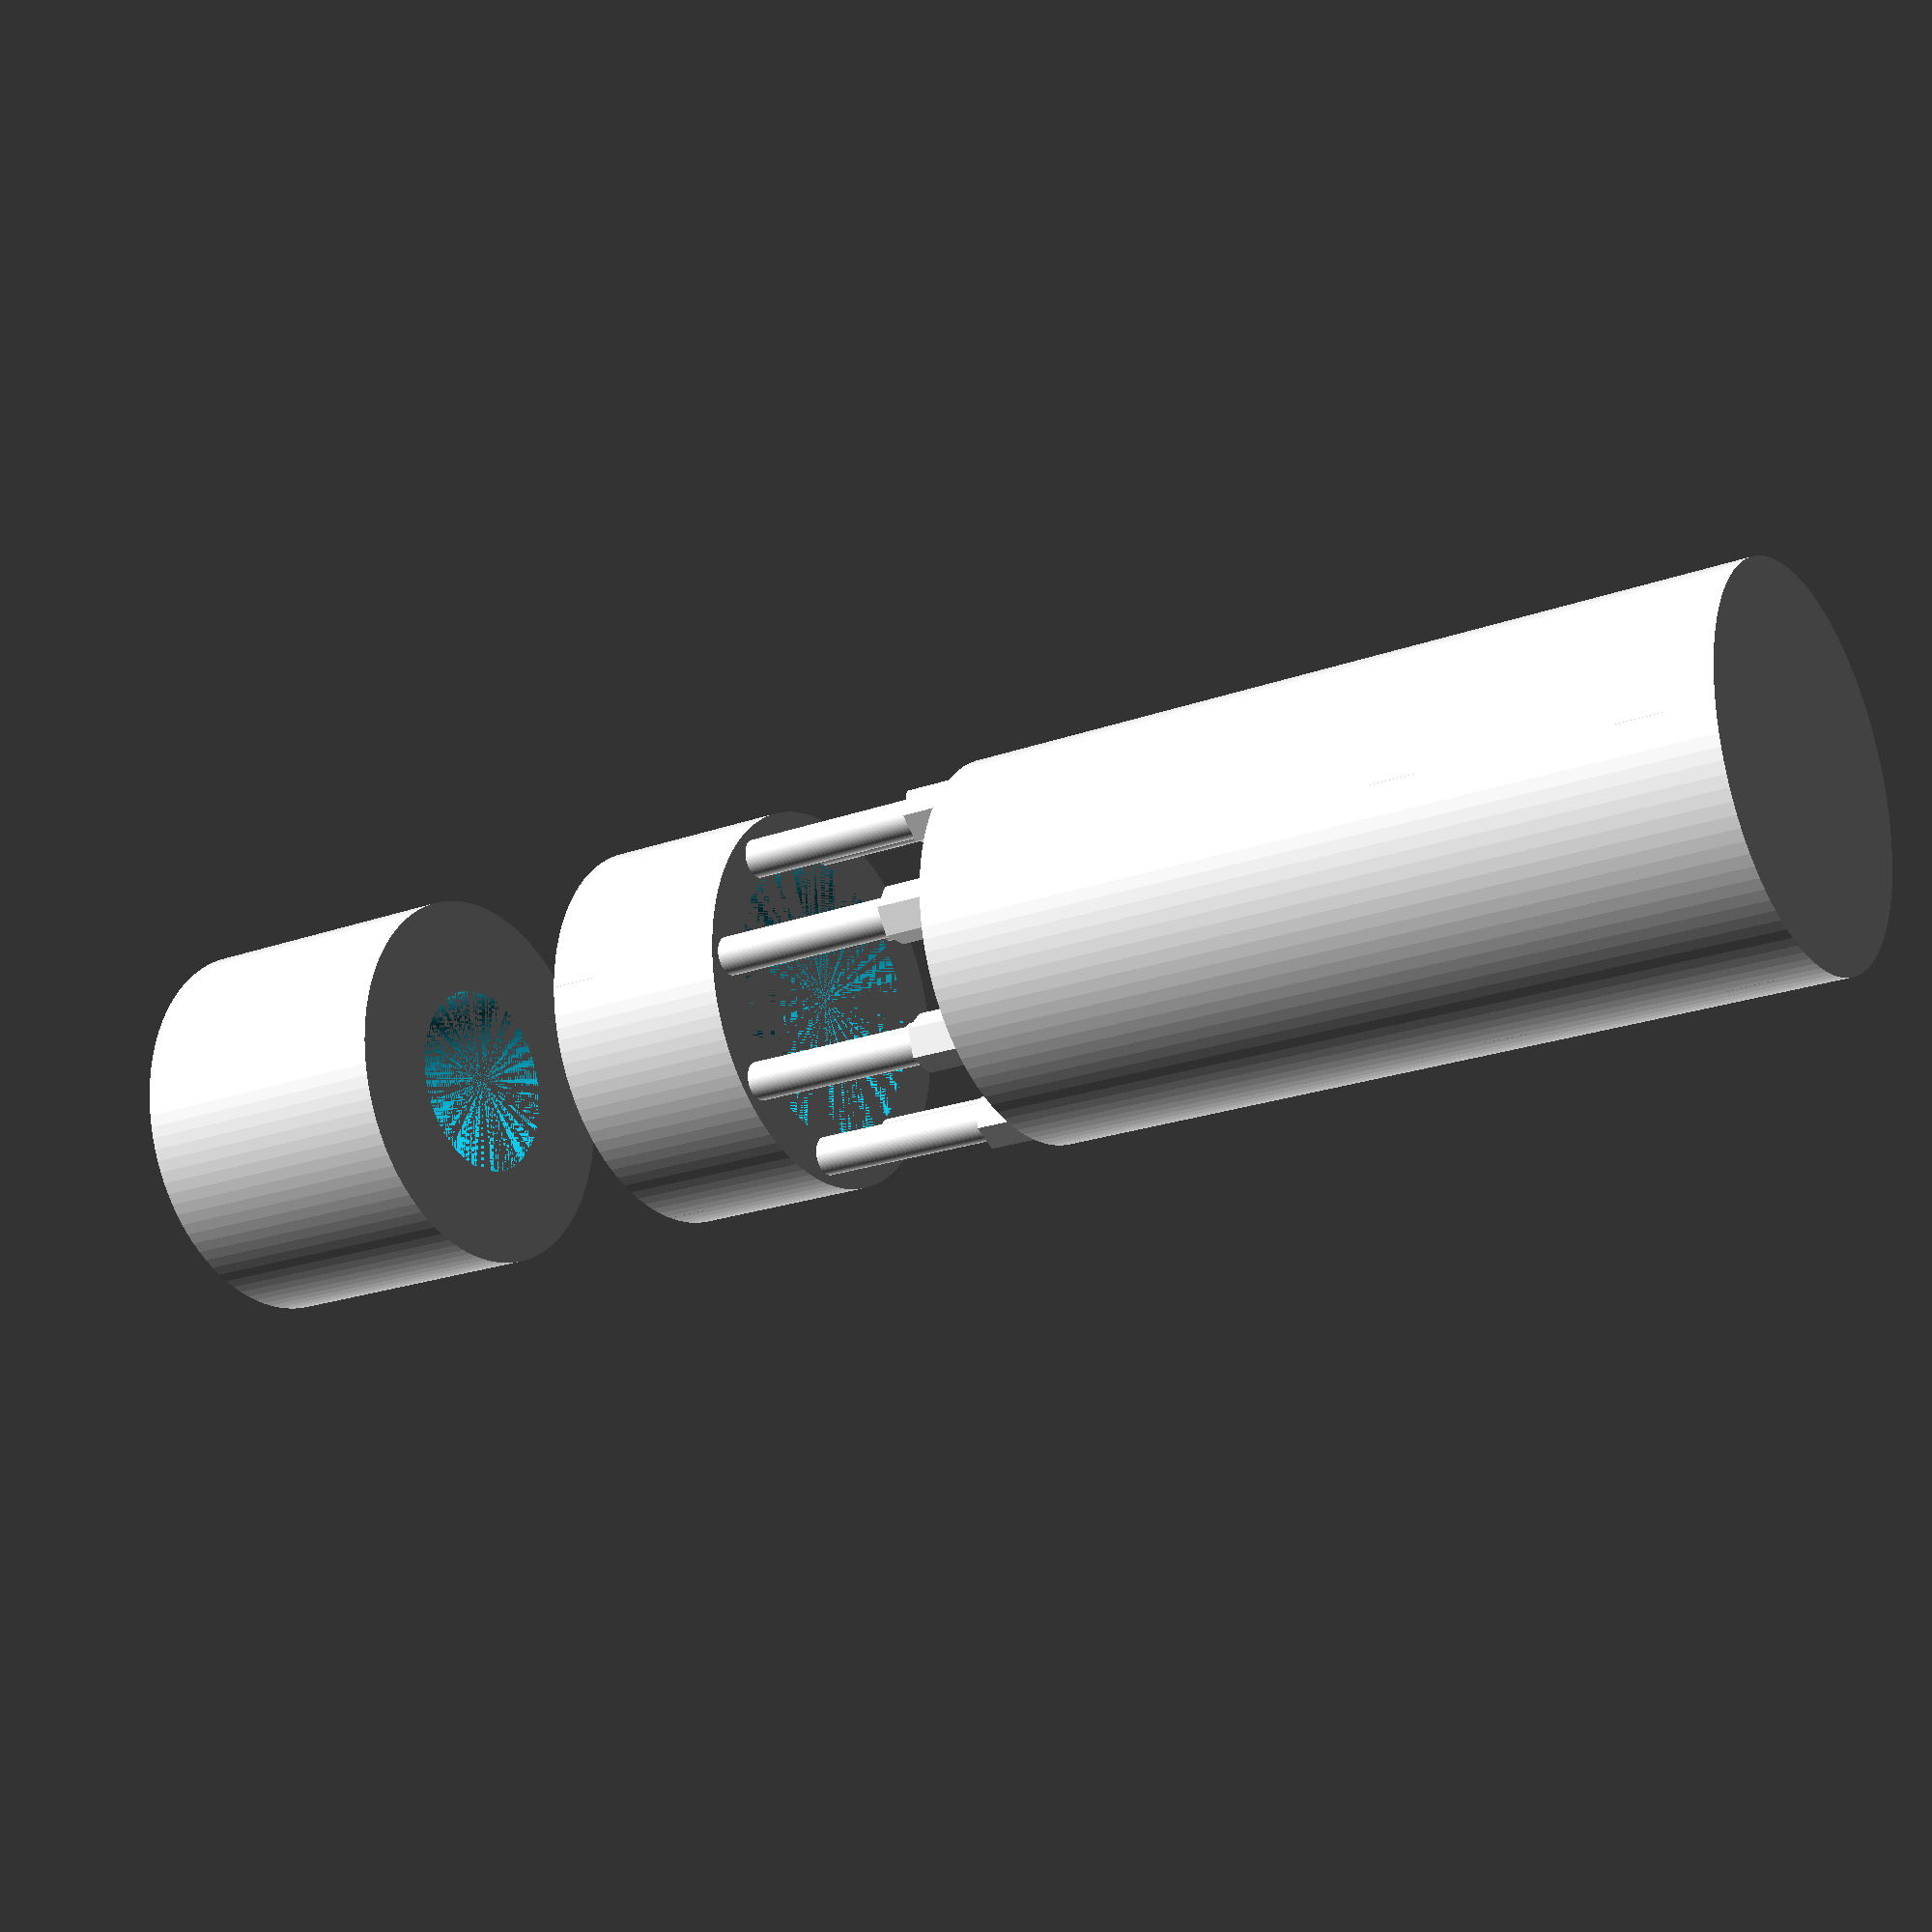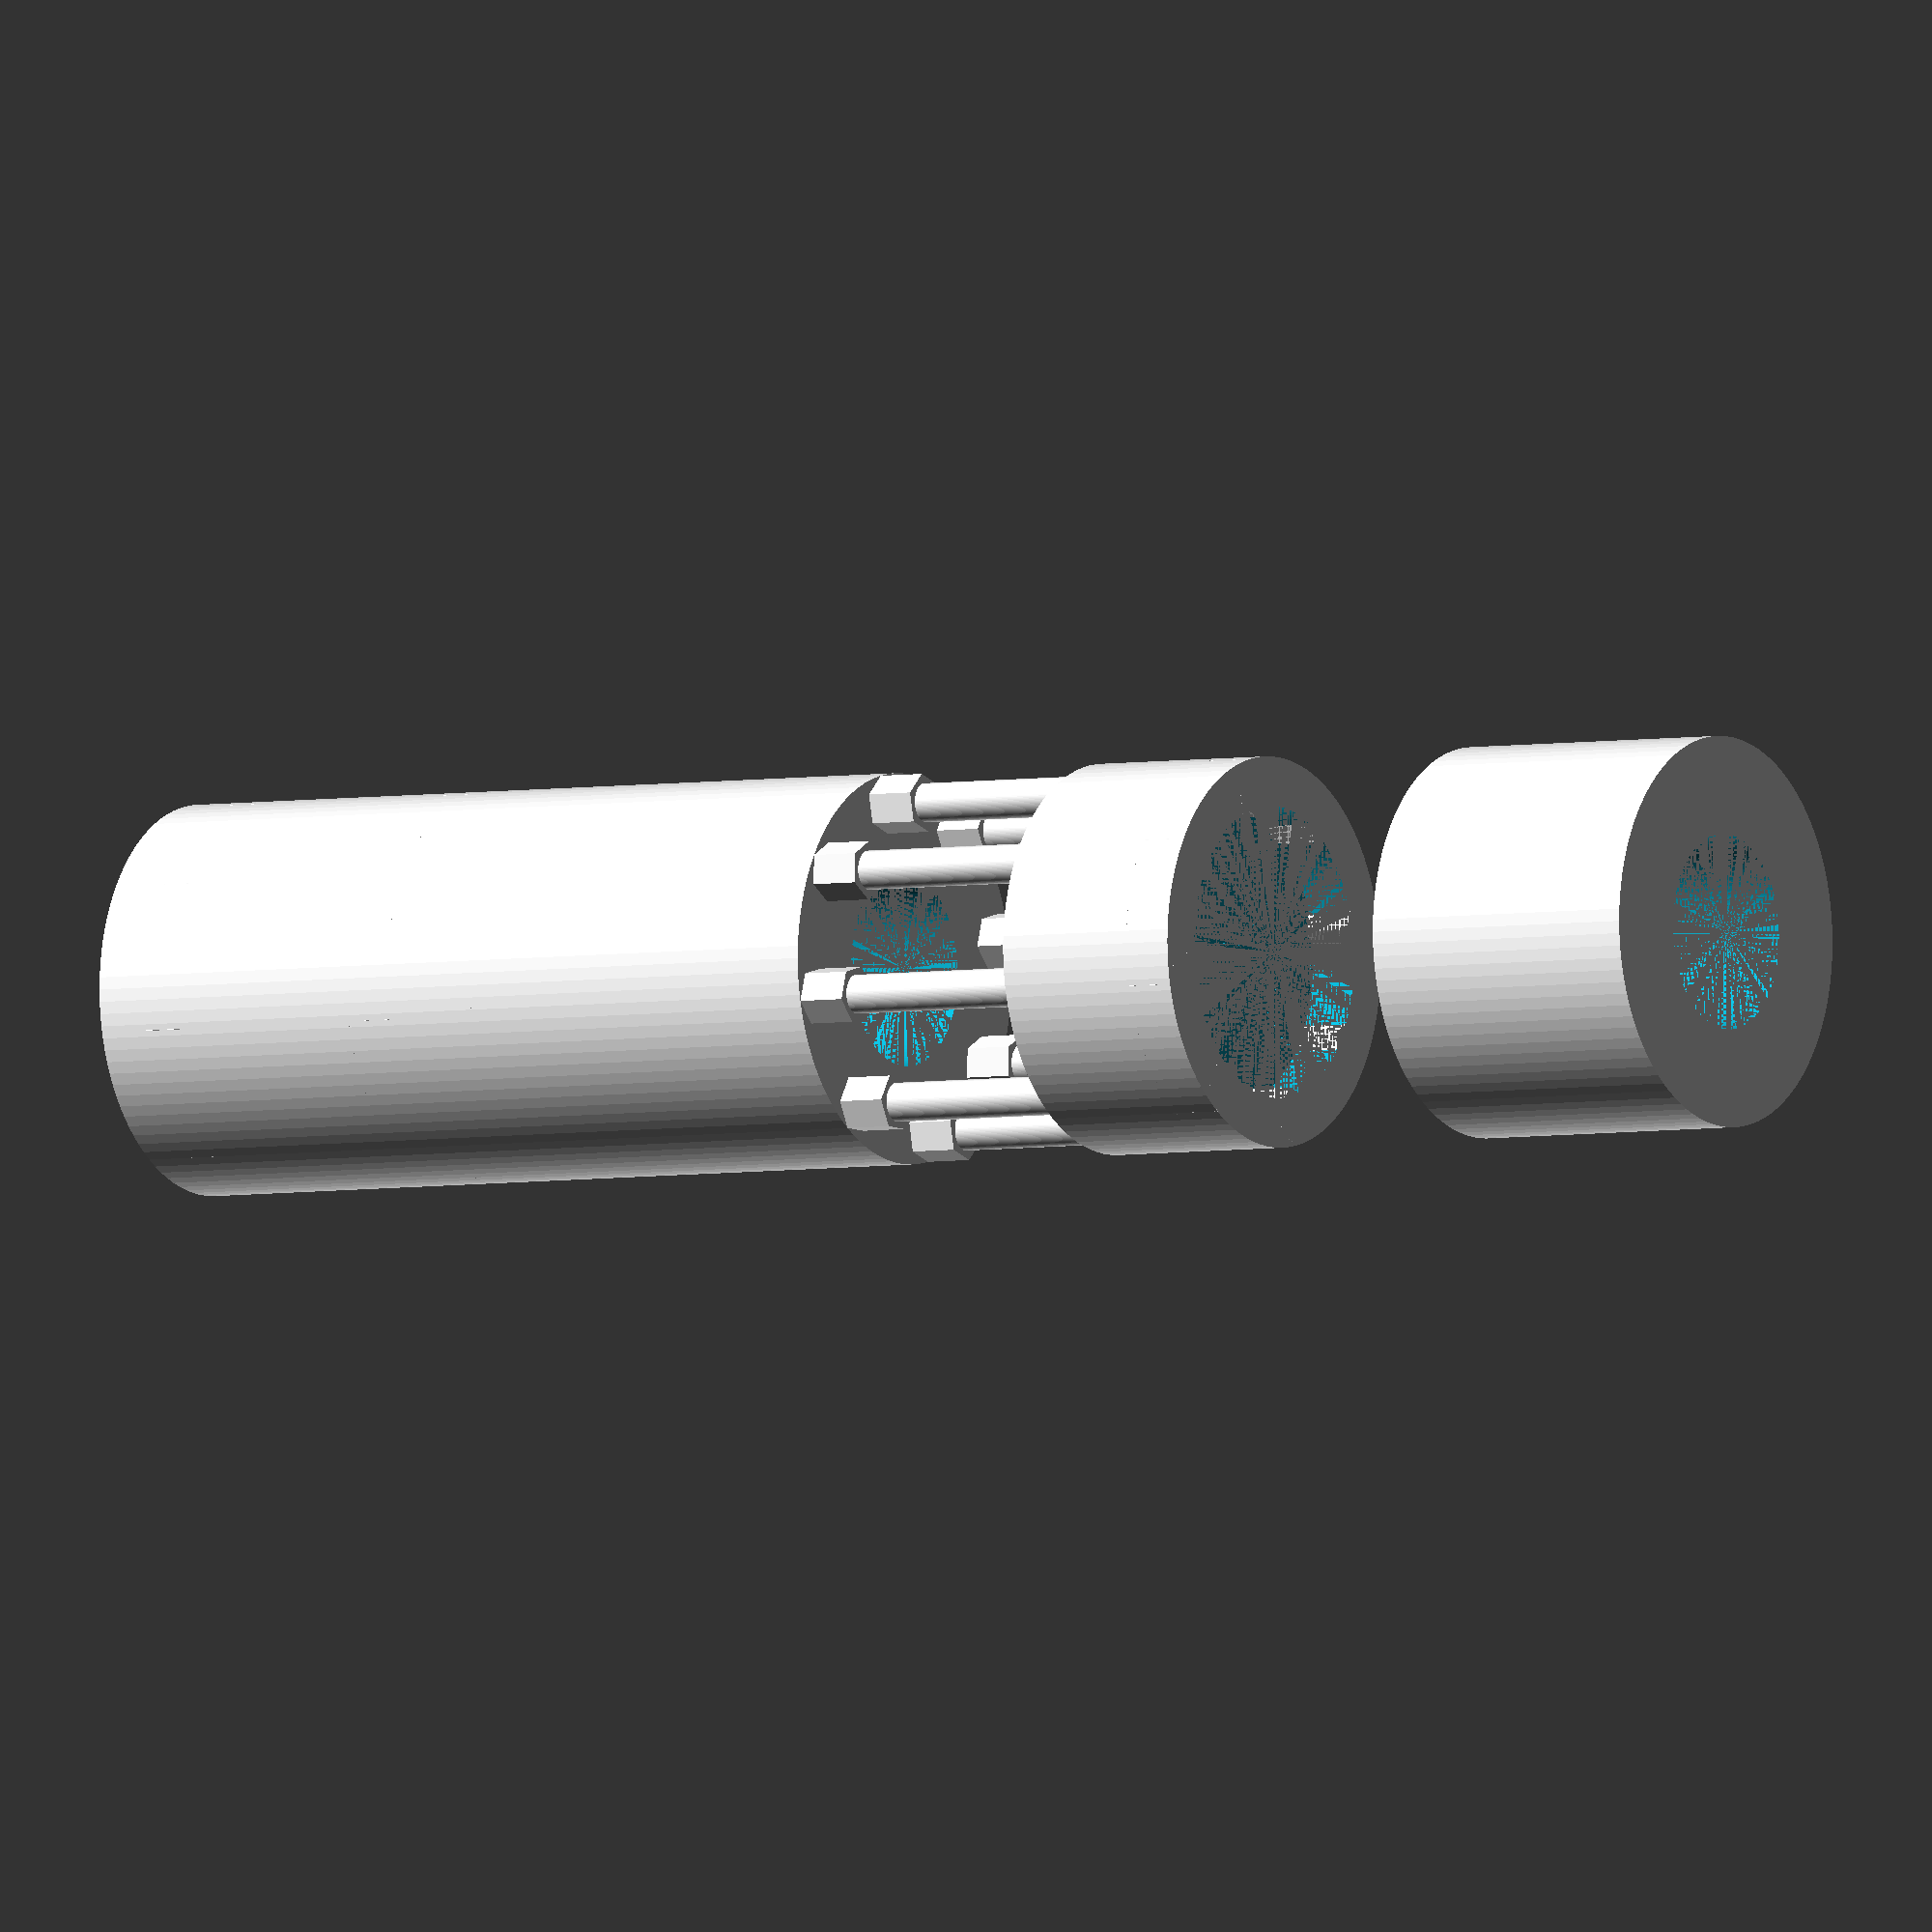
<openscad>

// Parameters
module central_cylinder() {
    // Adjusted to remove tapering and ensure uniform cylindrical shape
    difference() {
        cylinder(h=50, r=20, $fn=100); // Outer cylinder
        cylinder(h=50, r=10, $fn=100); // Hollow interior
    }
}

module input_cylinder() {
    // Adjusted to elongate the cylinder and make the flat end surface more distinct
    cylinder(h=30, r=20, $fn=100); // Elongated cylindrical shape
}

module output_cylinder() {
    // Adjusted to extend the cylinder and improve symmetry
    translate([0, 0, -30]) difference() {
        cylinder(h=30, r=20, $fn=100); // Outer cylinder
        cylinder(h=30, r=10, $fn=100); // Hollow interior
    }
}

module spacer_ring() {
    // Adjusted to increase the thickness of the spacer ring
    difference() {
        cylinder(h=15, r=20, $fn=100); // Outer ring with increased thickness
        cylinder(h=15, r=15, $fn=100); // Hollow center
    }
}

module flange_plate() {
    // Adjusted to increase the number of bolt holes and ensure uniform distribution
    difference() {
        cylinder(h=5, r=20, $fn=100); // Outer plate
        cylinder(h=5, r=15, $fn=100); // Hollow center
        for (i = [0:7]) { // Increased number of bolt holes to 8
            rotate([0, 0, i * 45]) translate([17, 0, 0]) cylinder(h=5, r=2, $fn=100); // Bolt holes
        }
    }
}

module nut() {
    // Adjusted to refine the hexagonal shape and sharpen edges
    cylinder(h=5, r=3, $fn=6); // Refined hexagonal nut
}

module bolt() {
    // Adjusted to lengthen the bolt and make threading more distinct
    union() {
        cylinder(h=35, r=2, $fn=100); // Bolt shaft with increased length
        translate([0, 0, 35]) cylinder(h=5, r=3, $fn=6); // Bolt head
    }
}

// Assembly
module flexible_coupling() {
    // Layer 1: Input Cylinder
    translate([0, 0, 95]) input_cylinder();

    // Layer 2: First Flange Plate with Nuts
    translate([0, 0, 90]) flange_plate();
    for (i = [0:7]) { // Adjusted for increased bolt holes
        rotate([0, 0, i * 45]) translate([17, 0, 90]) nut();
    }

    // Layer 3: First Spacer Ring with Bolts
    translate([0, 0, 80]) spacer_ring();
    for (i = [0:7]) { // Adjusted for increased bolt holes
        rotate([0, 0, i * 45]) translate([17, 0, 80]) bolt();
    }

    // Layer 4: Central Cylinder
    translate([0, 0, 40]) central_cylinder();

    // Layer 5: Second Spacer Ring with Bolts
    translate([0, 0, 0]) spacer_ring();
    for (i = [0:7]) { // Adjusted for increased bolt holes
        rotate([0, 0, i * 45]) translate([17, 0, 0]) bolt();
    }

    // Layer 6: Second Flange Plate with Nuts
    translate([0, 0, -5]) flange_plate();
    for (i = [0:7]) { // Adjusted for increased bolt holes
        rotate([0, 0, i * 45]) translate([17, 0, -5]) nut();
    }

    // Layer 7: Output Cylinder
    translate([0, 0, -30]) output_cylinder();
}

// Render the flexible coupling assembly
flexible_coupling();


</openscad>
<views>
elev=21.6 azim=312.3 roll=302.9 proj=p view=solid
elev=184.0 azim=57.8 roll=57.0 proj=o view=wireframe
</views>
